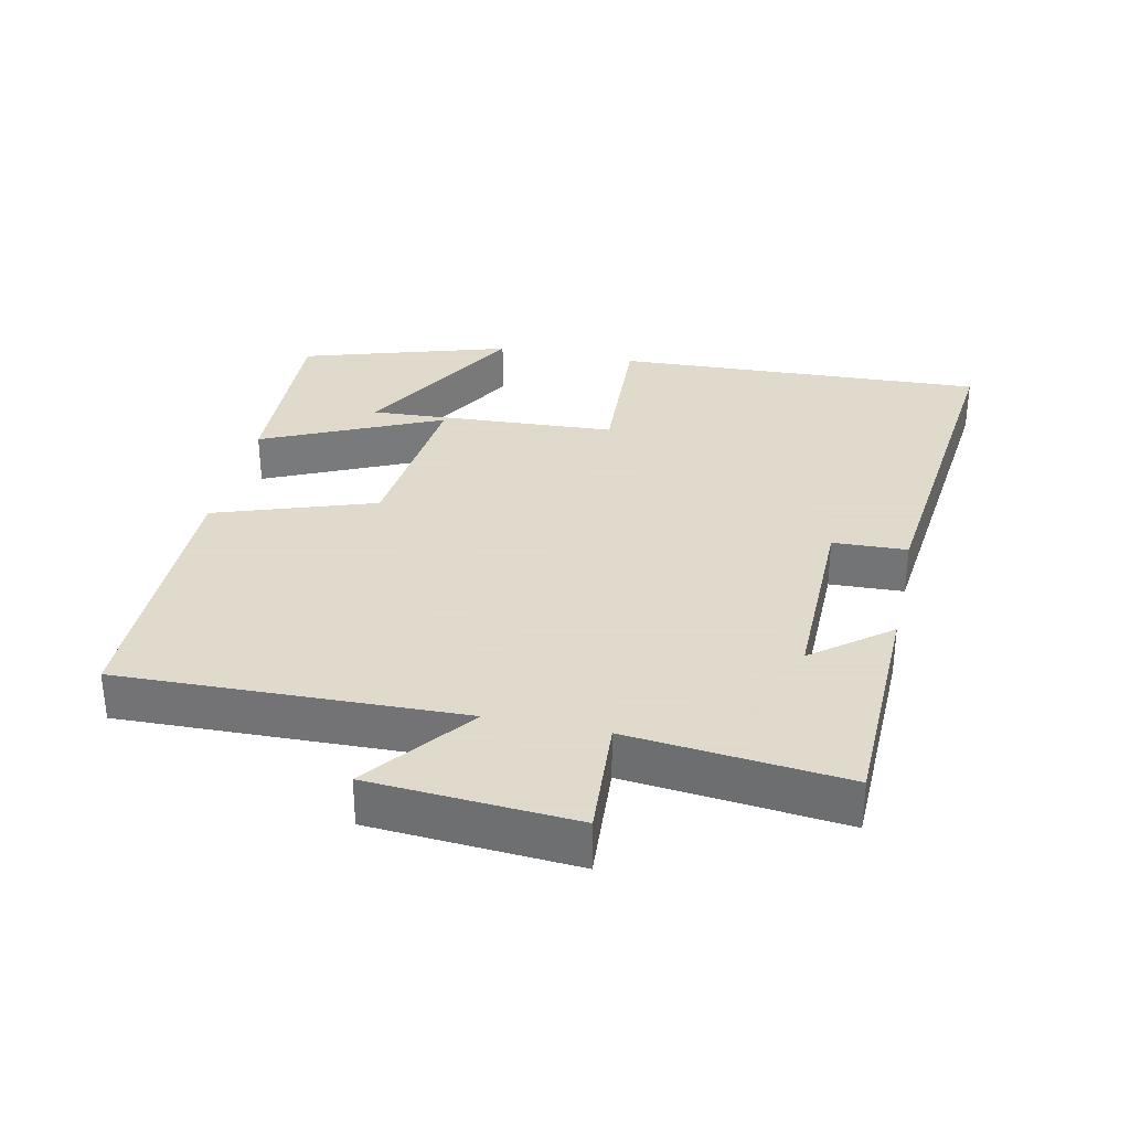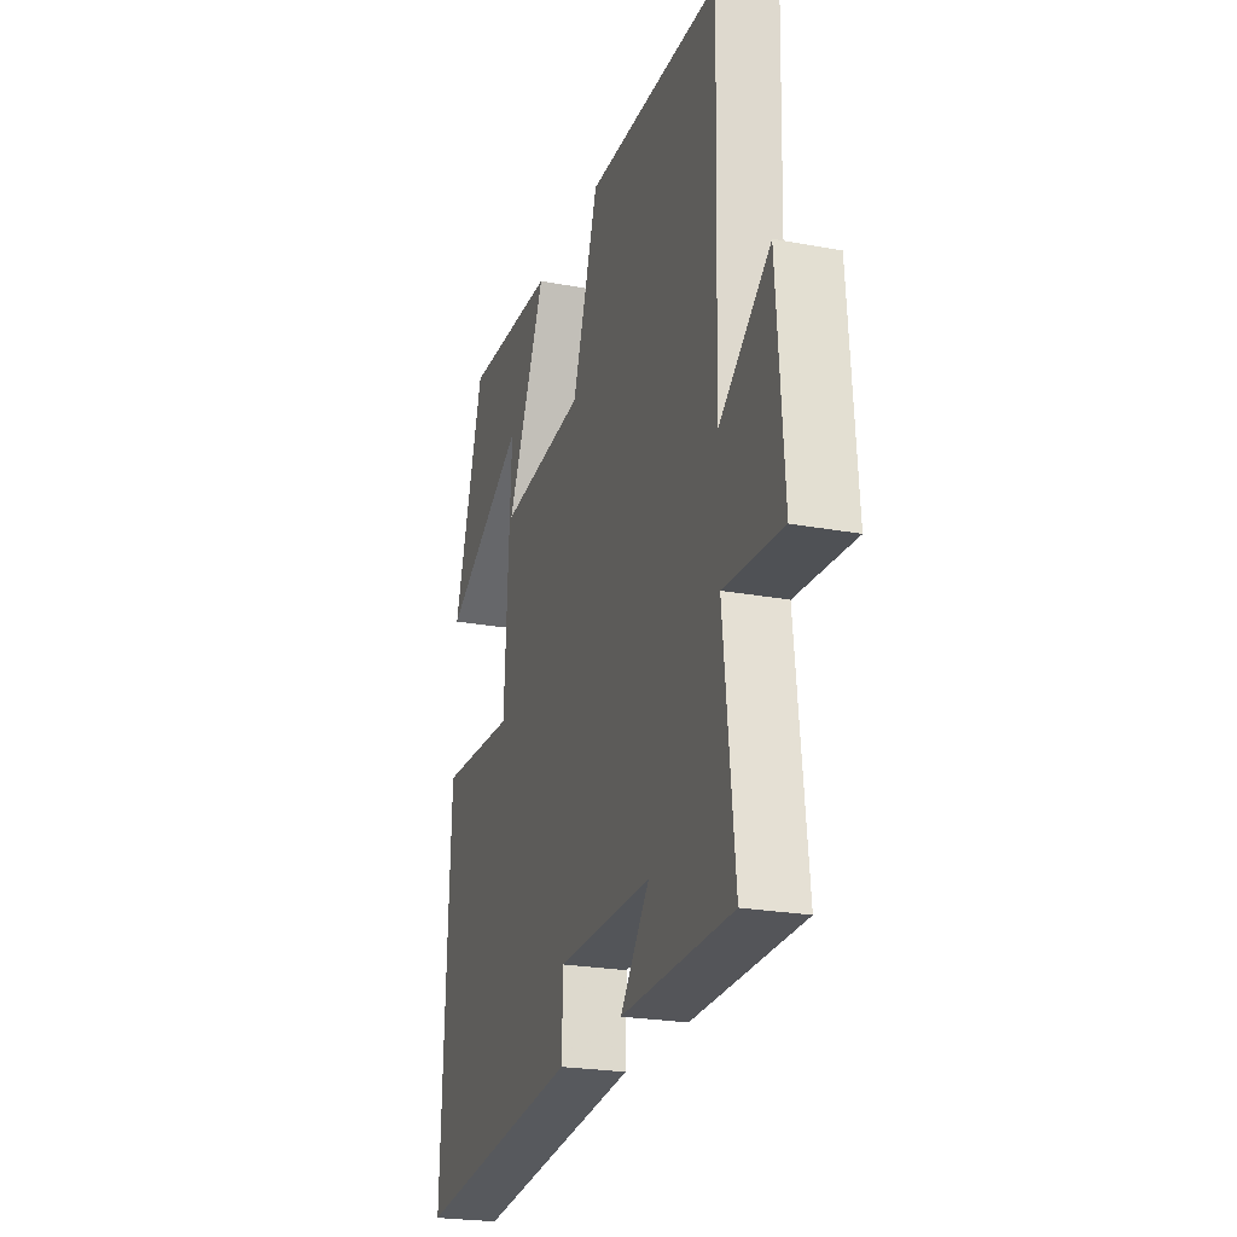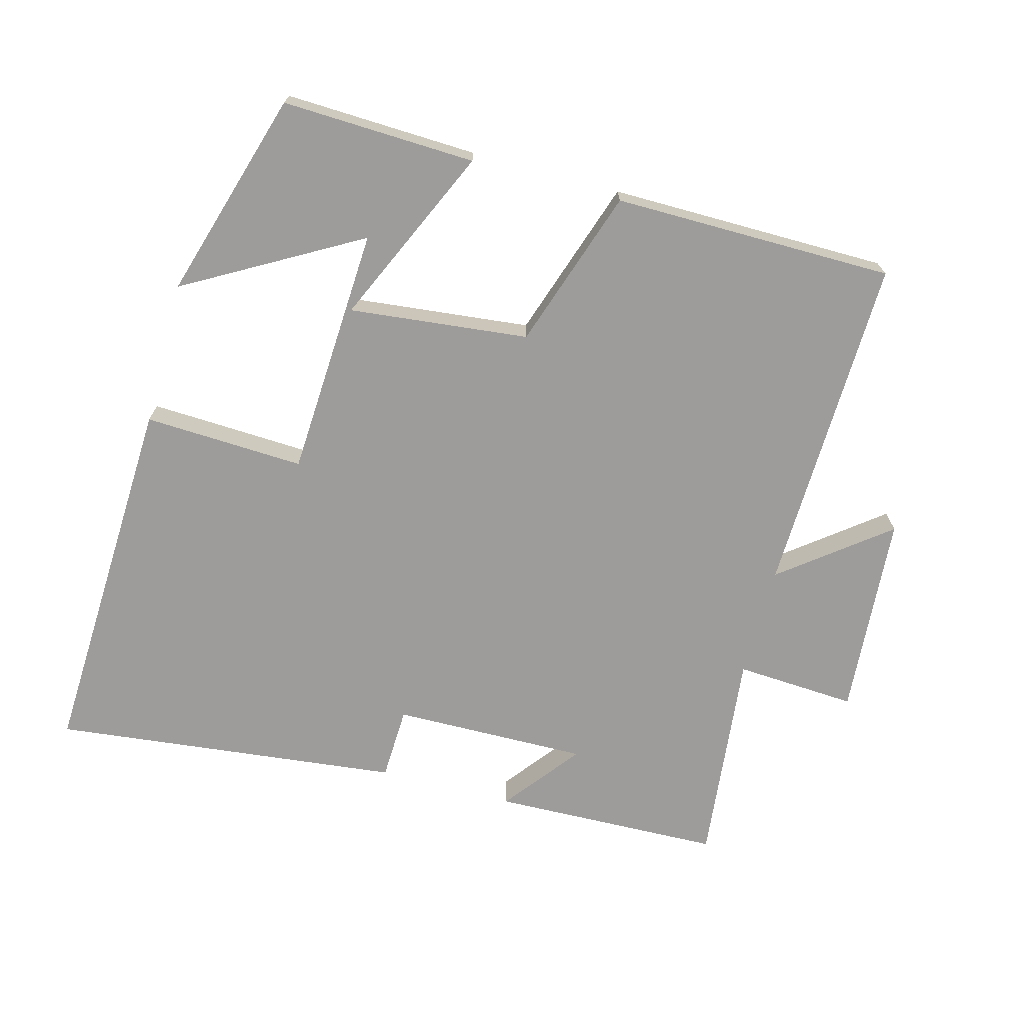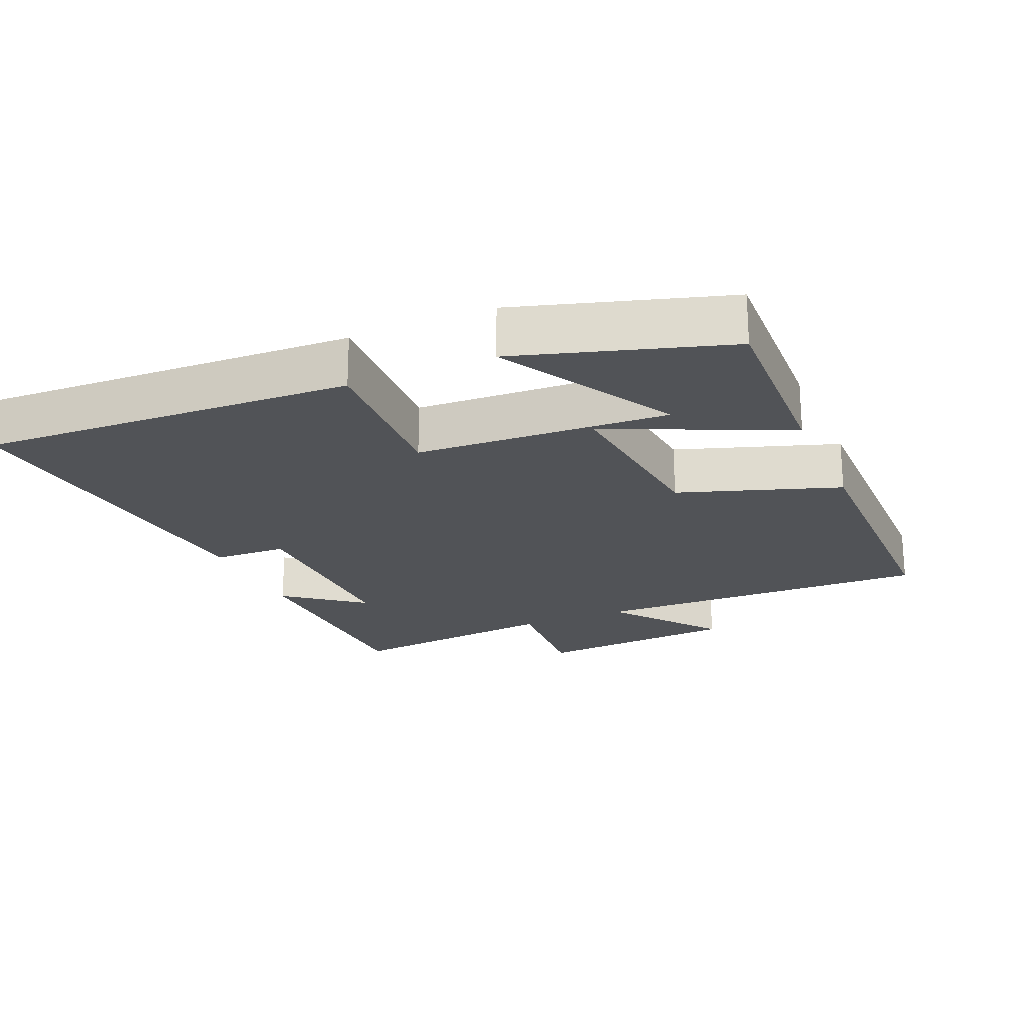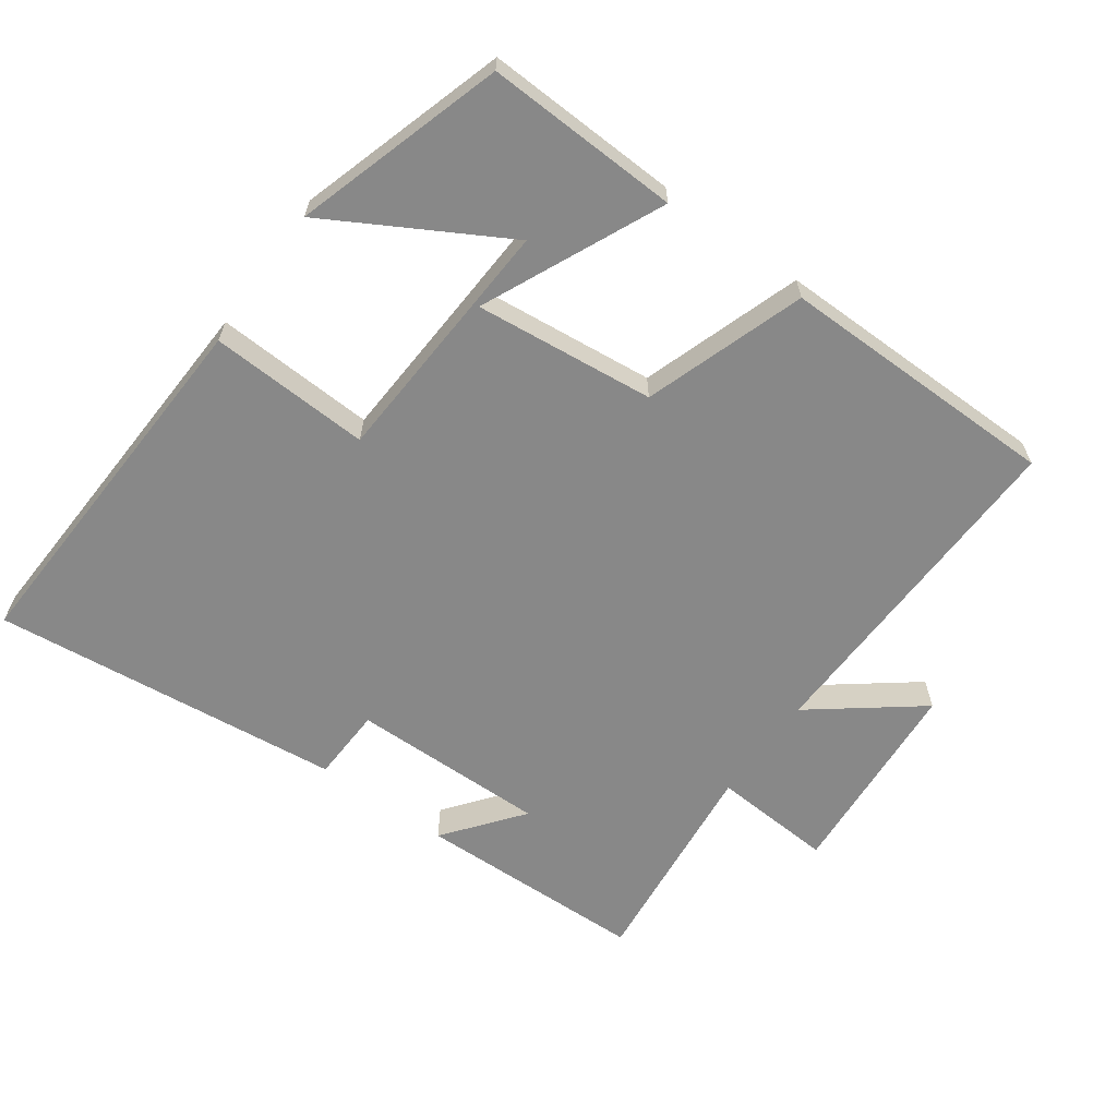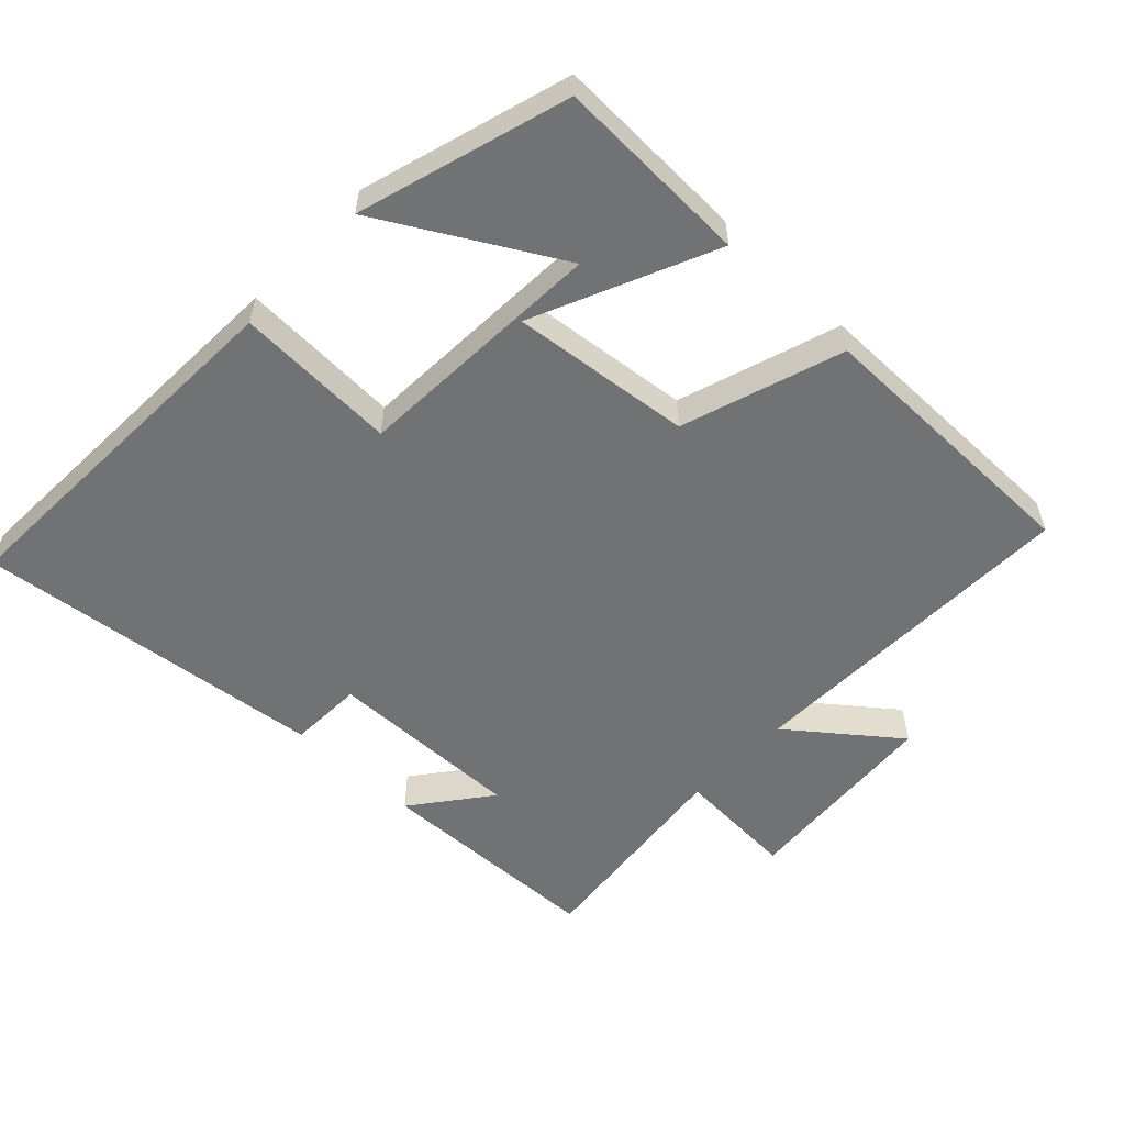
<metadata>
{"format":"obj","ext":"obj","renderer":"f3d","projection":"perspective","resolution":1024,"background":"white","views":[{"elev":32.4,"azim":102.0,"up":"+Y"},{"elev":-23.3,"azim":72.4,"up":"+Z"},{"elev":-70.2,"azim":-15.0,"up":"+Y"},{"elev":-21.8,"azim":-66.6,"up":"+Y"},{"elev":-62.9,"azim":-35.8,"up":"+Y"},{"elev":-55.4,"azim":-43.3,"up":"+Y"}]}
</metadata>
<code>
v -0.407 0.07 0.511
v -0.123 0.07 0.5
v -0.242 0.07 0.237
v 0.022 0.07 0.265
v 0.101 0.07 0.5
v 0.513 0.07 0.497
v 0.5 0.07 -0.005
v 0.656 0.07 0.116
v 0.678 0.07 -0.184
v 0.5 0.07 -0.173
v 0.534 0.07 -0.491
v 0.195 0.07 -0.5
v 0.283 0.07 -0.387
v -0.005 0.07 -0.391
v -0.009 0.07 -0.5
v -0.524 0.07 -0.557
v -0.5 0.07 -0.009
v -0.264 0.07 -0.02
v -0.244 0.07 0.35
v -0.5 0.07 0.205
v -0.407 0 0.511
v -0.123 0 0.5
v -0.242 0 0.237
v 0.022 0 0.265
v 0.101 0 0.5
v 0.513 0 0.497
v 0.5 0 -0.005
v 0.656 0 0.116
v 0.678 0 -0.184
v 0.5 0 -0.173
v 0.534 0 -0.491
v 0.195 0 -0.5
v 0.283 0 -0.387
v -0.005 0 -0.391
v -0.009 0 -0.5
v -0.524 0 -0.557
v -0.5 0 -0.009
v -0.264 0 -0.02
v -0.244 0 0.35
v -0.5 0 0.205
f 19 20 1 2
f 16 17 18
f 15 16 18
f 14 15 18
f 13 14 18
f 10 11 12 13
f 10 13 18
f 7 8 9 10
f 7 10 18
f 4 5 6 7
f 3 4 7 18
f 19 2 3
f 3 18 19
f 22 21 40 39
f 38 37 36
f 38 36 35
f 38 35 34
f 38 34 33
f 33 32 31 30
f 38 33 30
f 30 29 28 27
f 38 30 27
f 27 26 25 24
f 38 27 24 23
f 23 22 39
f 39 38 23
f 1 21 22 2
f 2 22 23 3
f 3 23 24 4
f 4 24 25 5
f 5 25 26 6
f 6 26 27 7
f 7 27 28 8
f 8 28 29 9
f 9 29 30 10
f 10 30 31 11
f 11 31 32 12
f 12 32 33 13
f 13 33 34 14
f 14 34 35 15
f 15 35 36 16
f 16 36 37 17
f 17 37 38 18
f 18 38 39 19
f 19 39 40 20
f 20 40 21 1

</code>
